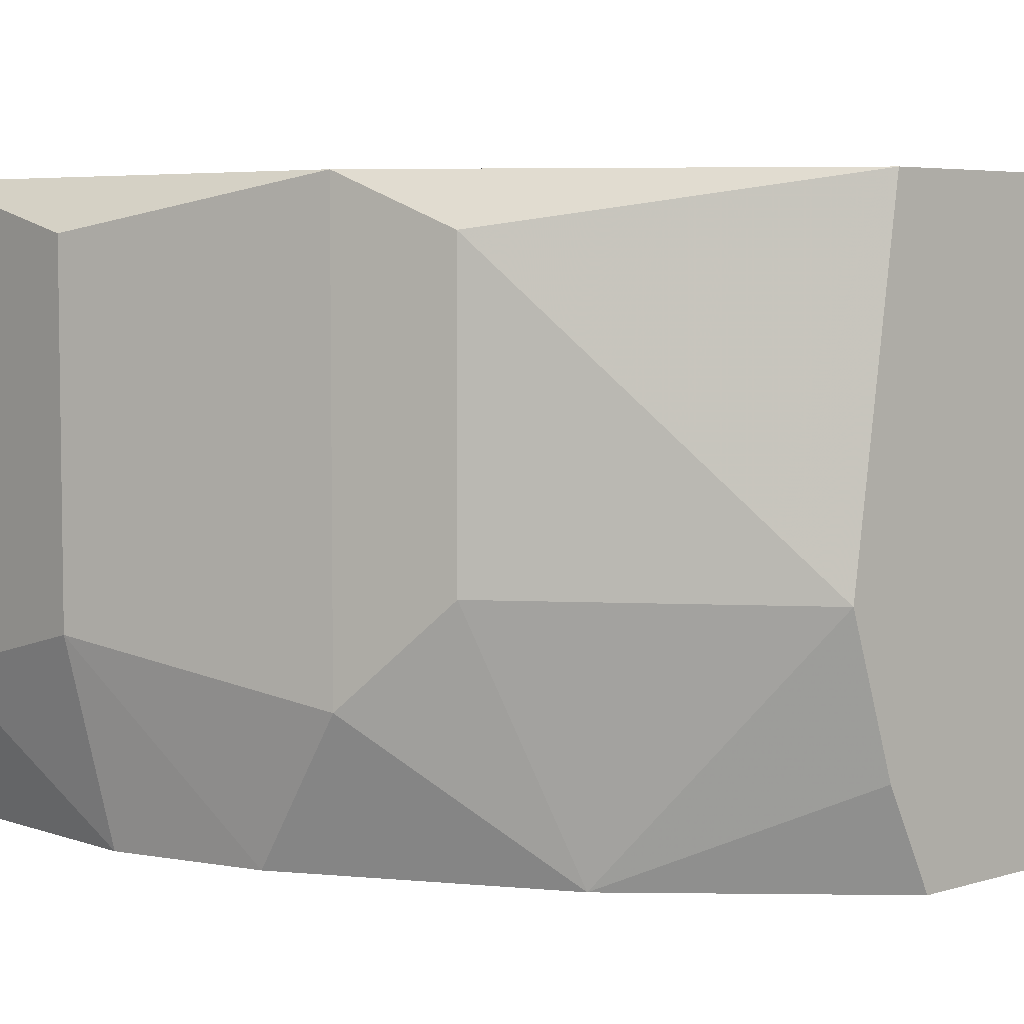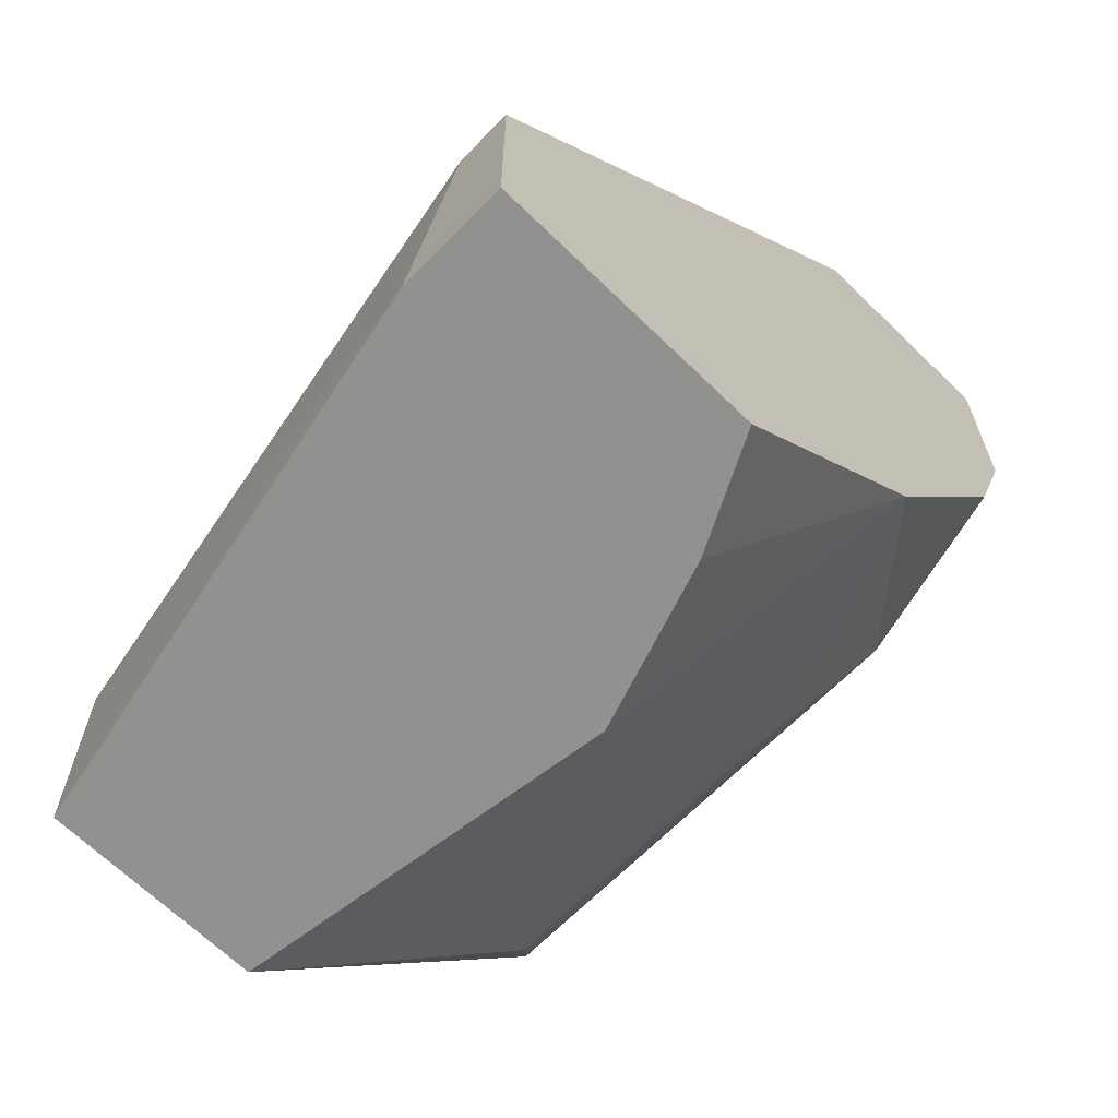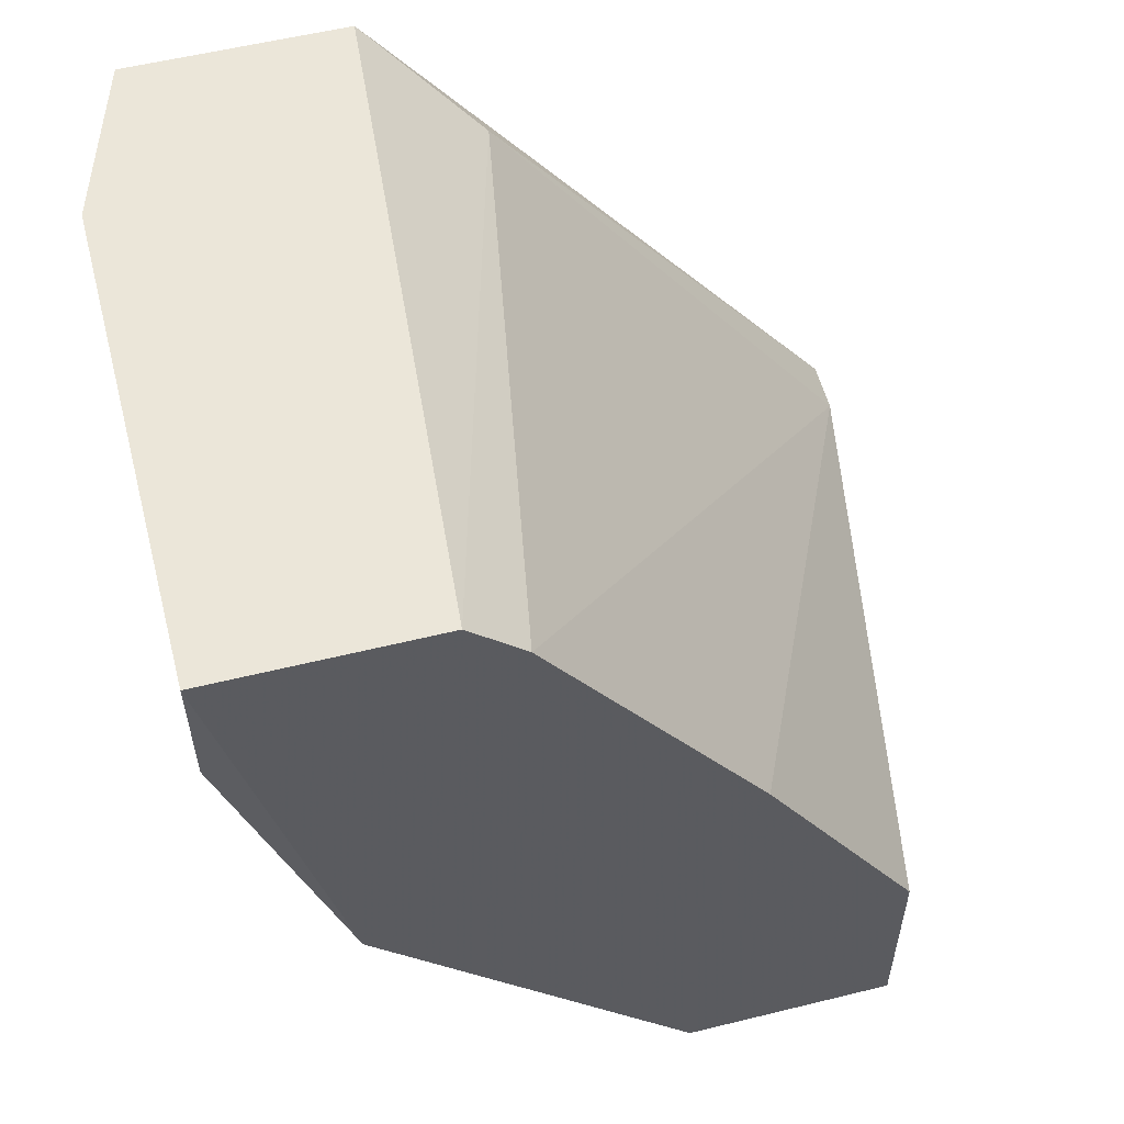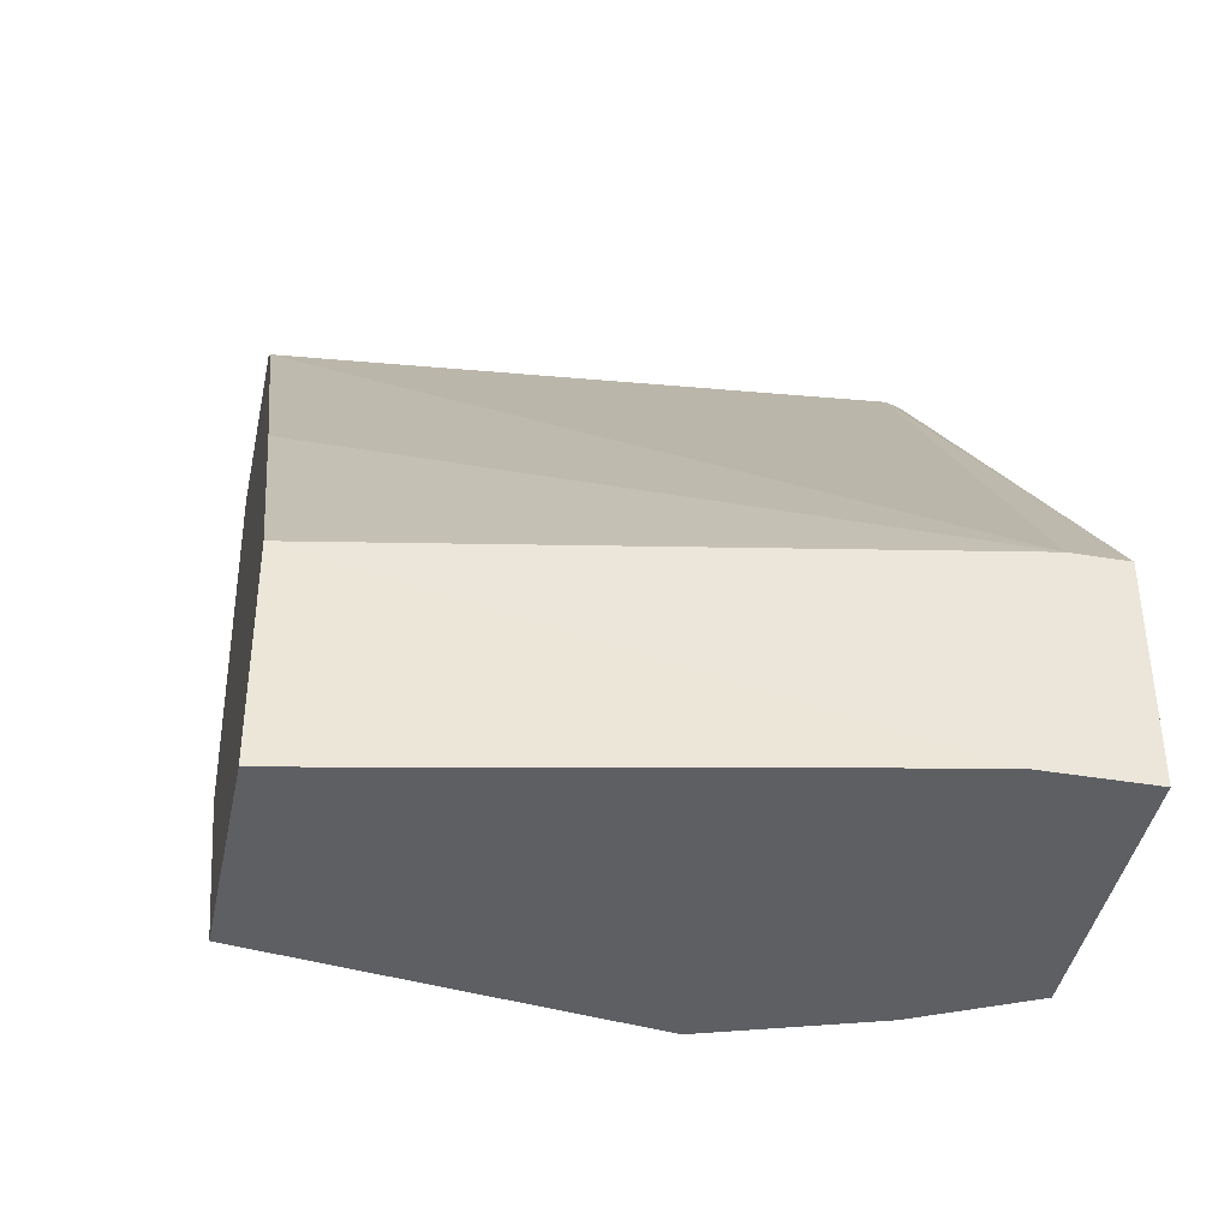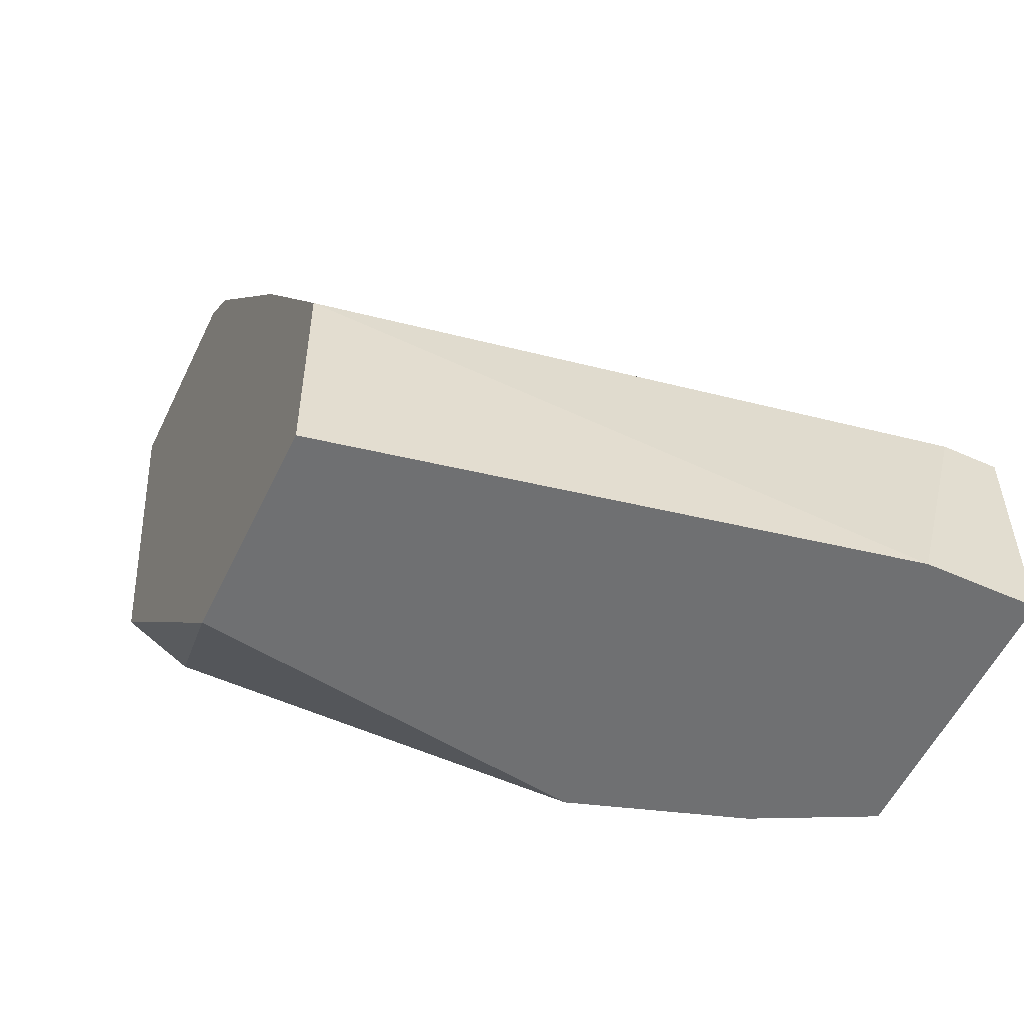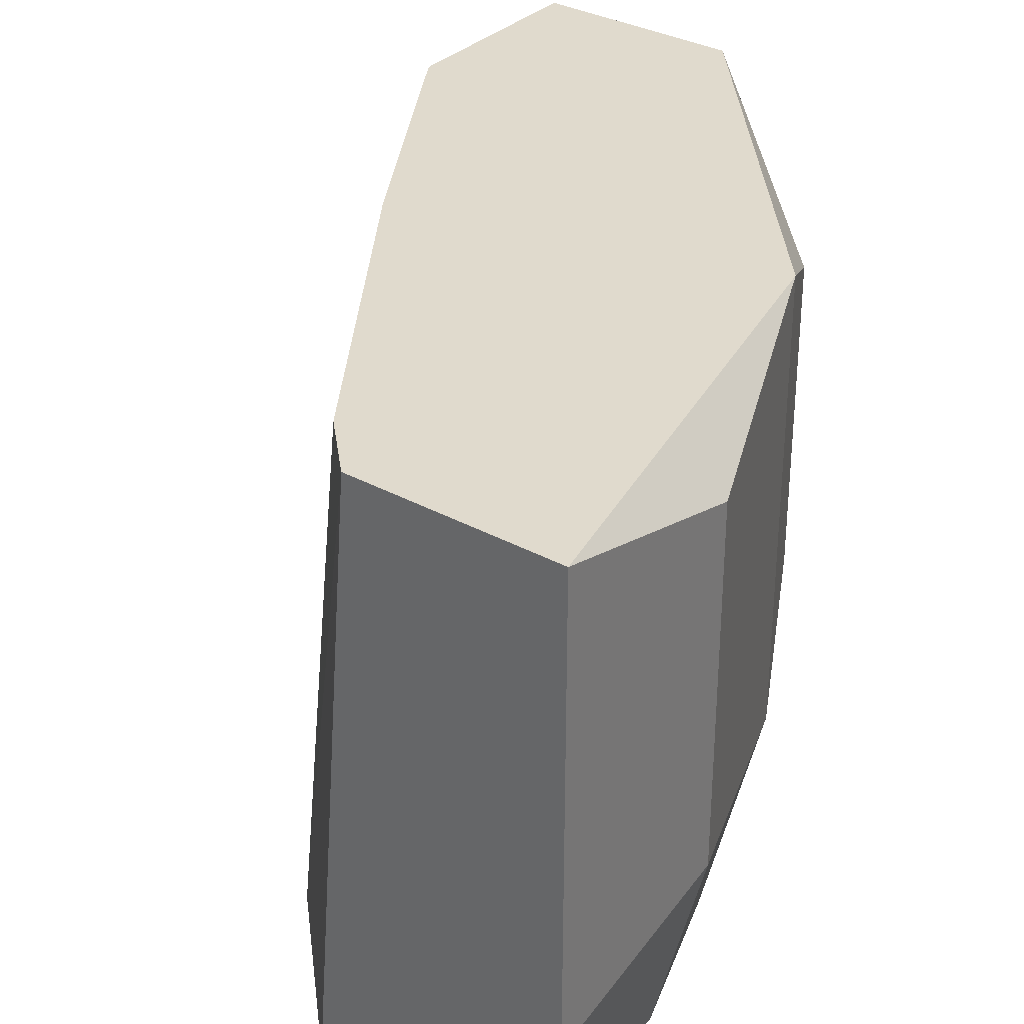
<metadata>
{"format":"obj","ext":"obj","renderer":"f3d","projection":"perspective","resolution":1024,"background":"white","views":[{"elev":5.1,"azim":137.1,"up":"+Y"},{"elev":-66.0,"azim":-44.4,"up":"+Z"},{"elev":55.9,"azim":165.5,"up":"+Z"},{"elev":-41.4,"azim":-101.5,"up":"+Z"},{"elev":-54.8,"azim":-115.2,"up":"+Z"},{"elev":33.0,"azim":37.1,"up":"+Y"}]}
</metadata>
<code>
v 0.01977 -0.00277 -0.02423
v 0.01977 0.003991 -0.02423
v 0.01527 -0.00728 -0.01409
v 0.01527 -0.00277 -0.02987
v 0.0209 0.00512 -0.02198
v 0.0209 -0.005024 -0.02198
v 0.0209 -0.008408 -0.01973
v 0.007374 -0.00728 -0.02536
v 0.007374 -0.006153 -0.02987
v 0.007374 -0.008408 -0.02987
v 0.007374 -0.008408 -0.02536
v 0.02203 -0.008408 -0.01184
v 0.02203 -0.008408 -0.01635
v 0.02316 0.00512 -0.01184
v 0.02316 -0.005024 -0.01184
v 0.02316 -0.003897 -0.01635
v 0.02316 0.003991 -0.01635
v 0.00963 0.00512 -0.02987
v 0.00963 0.00512 -0.02536
v 0.01752 0.00512 -0.01297
v 0.01752 -0.008408 -0.01184
v 0.01752 -0.008408 -0.02536
v 0.01301 0.00512 -0.01973
v 0.01301 -0.008408 -0.02987
v 0.01414 0.00512 -0.02987
v 0.01414 -0.006153 -0.02987
v 0.01865 0.00512 -0.01184
f 4 2 1
f 2 6 1
f 22 4 1
f 6 22 1
f 25 2 4
f 6 2 5
f 2 25 5
f 11 3 8
f 3 20 8
f 11 21 3
f 20 3 27
f 3 21 27
f 26 4 22
f 26 25 4
f 16 6 5
f 5 14 17
f 25 14 5
f 16 5 17
f 16 7 6
f 6 7 22
f 7 11 10
f 7 10 22
f 21 11 7
f 12 7 13
f 21 7 12
f 7 16 13
f 10 8 9
f 8 19 9
f 10 11 8
f 19 8 23
f 8 20 23
f 18 10 9
f 19 18 9
f 18 26 10
f 22 10 24
f 10 26 24
f 15 12 13
f 15 21 12
f 16 15 13
f 14 15 16
f 15 14 21
f 14 16 17
f 14 18 20
f 18 14 25
f 14 20 27
f 21 14 27
f 20 18 19
f 26 18 25
f 20 19 23
f 26 22 24

</code>
